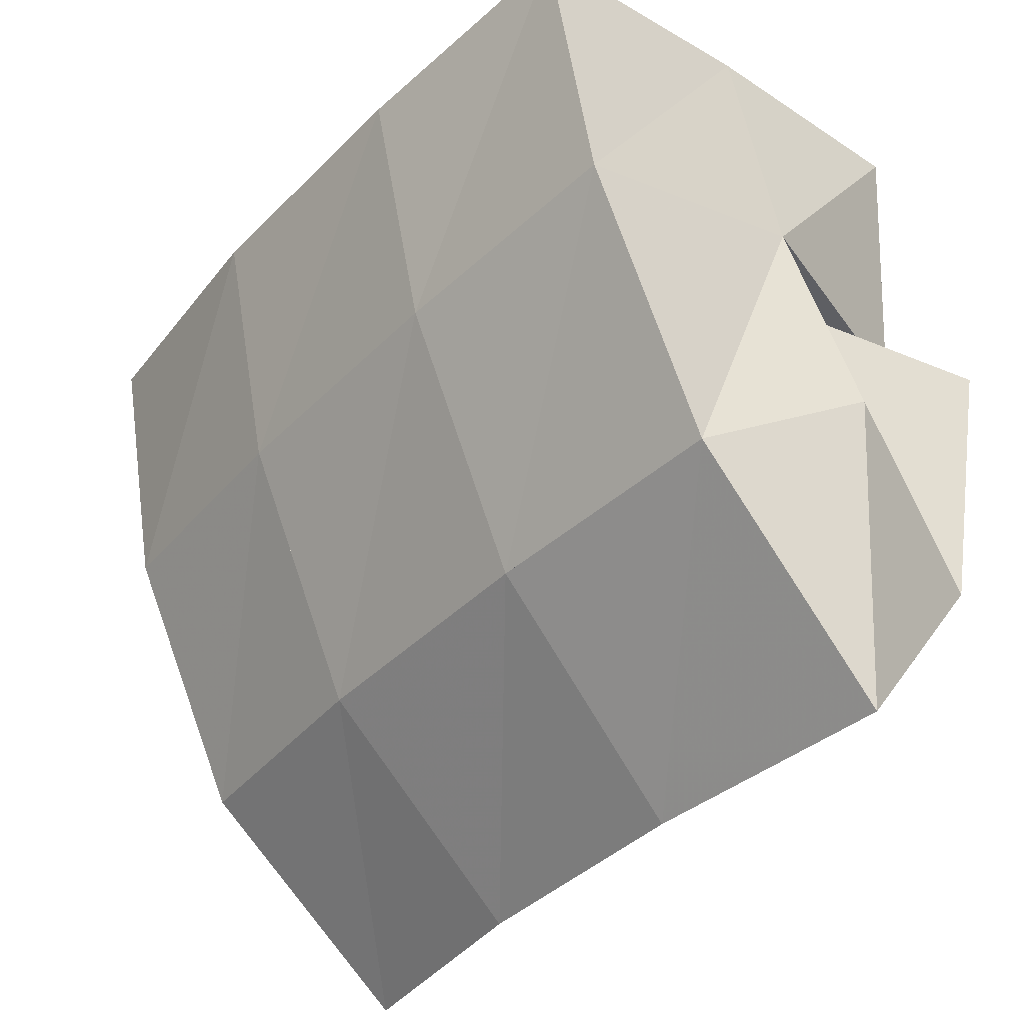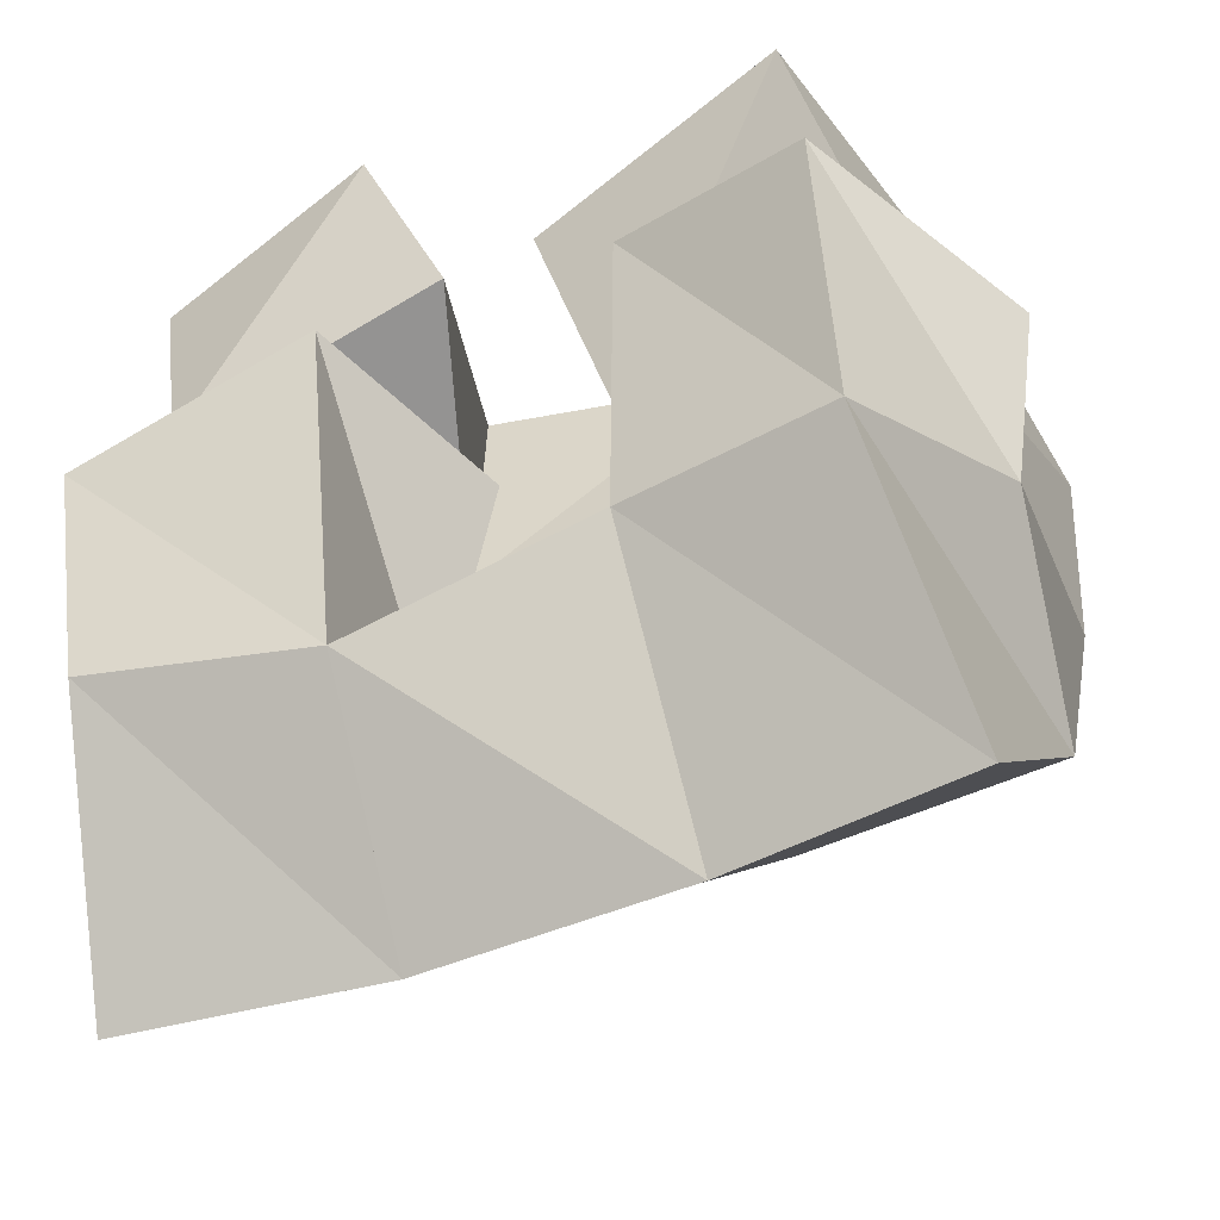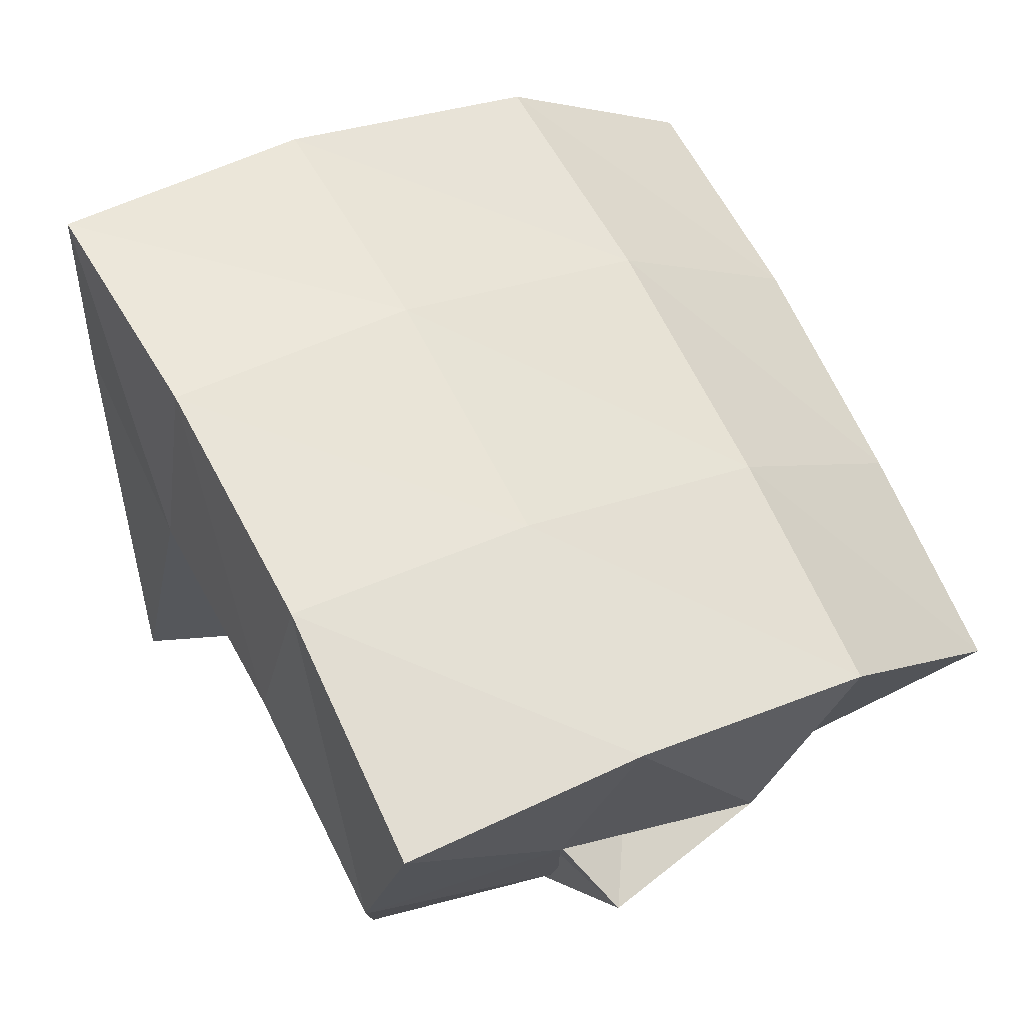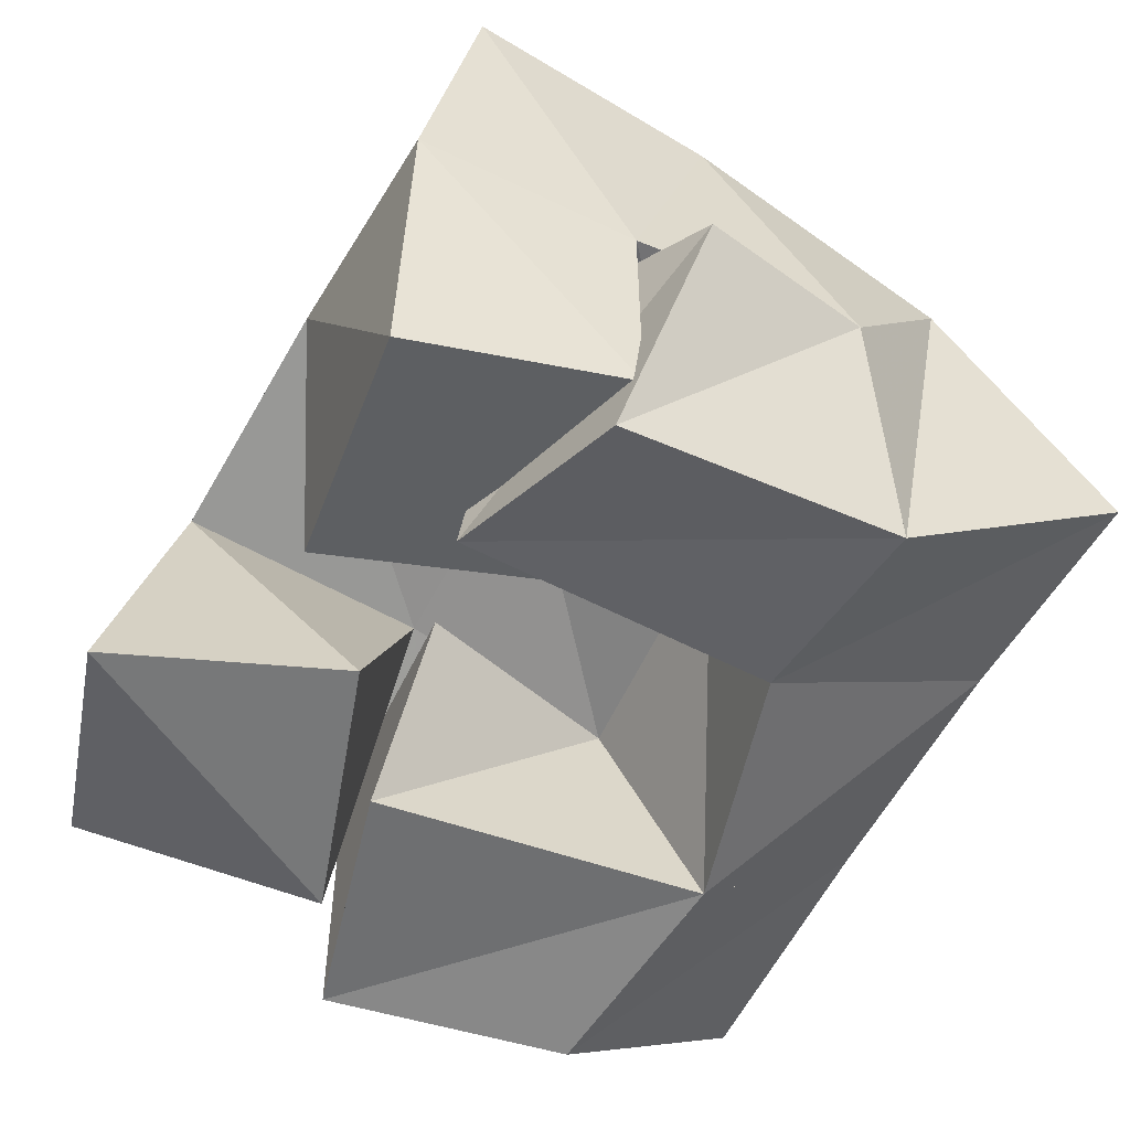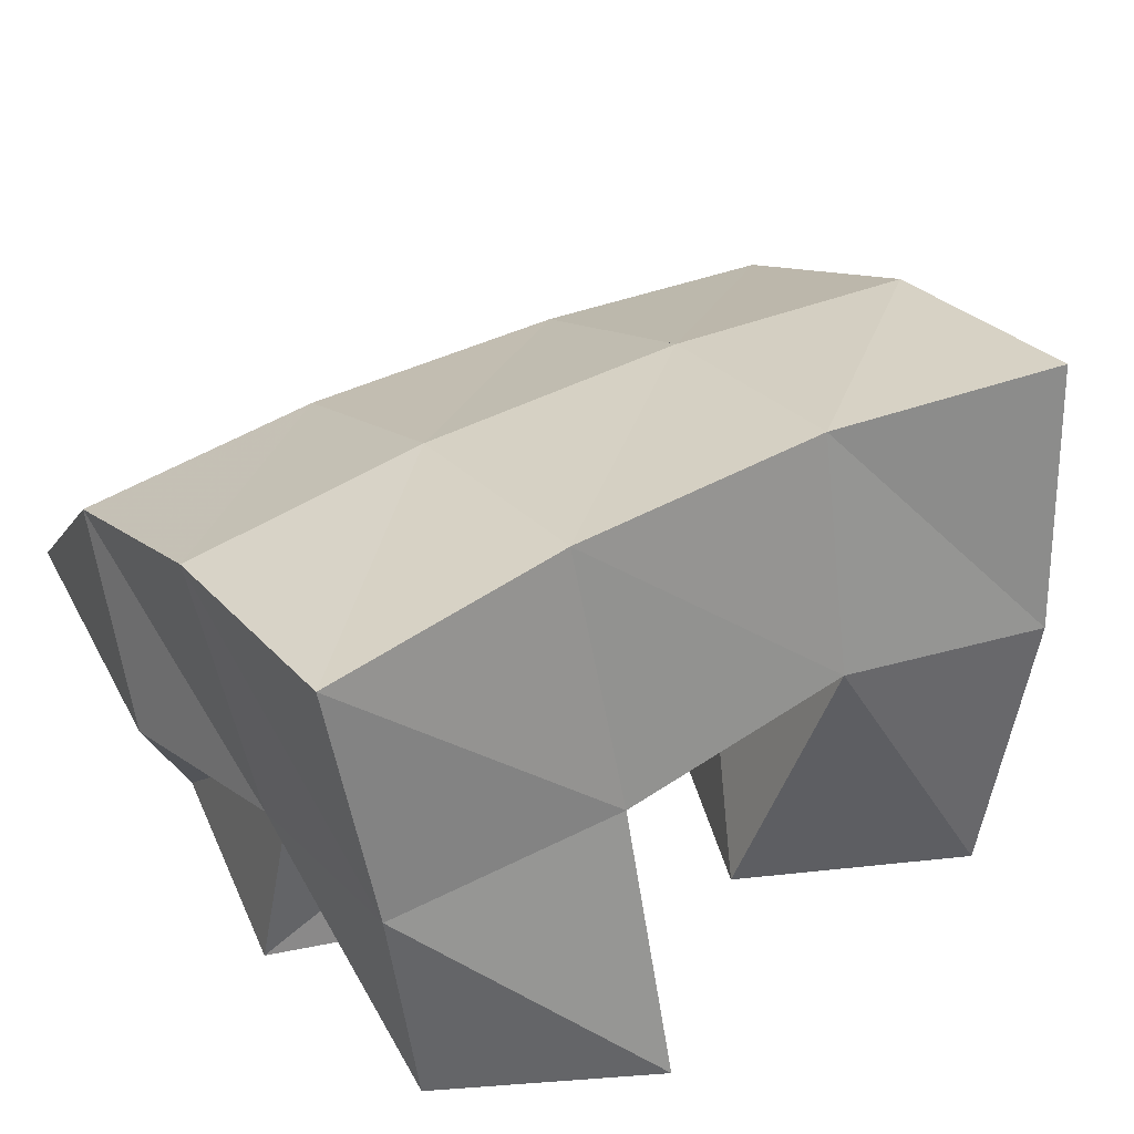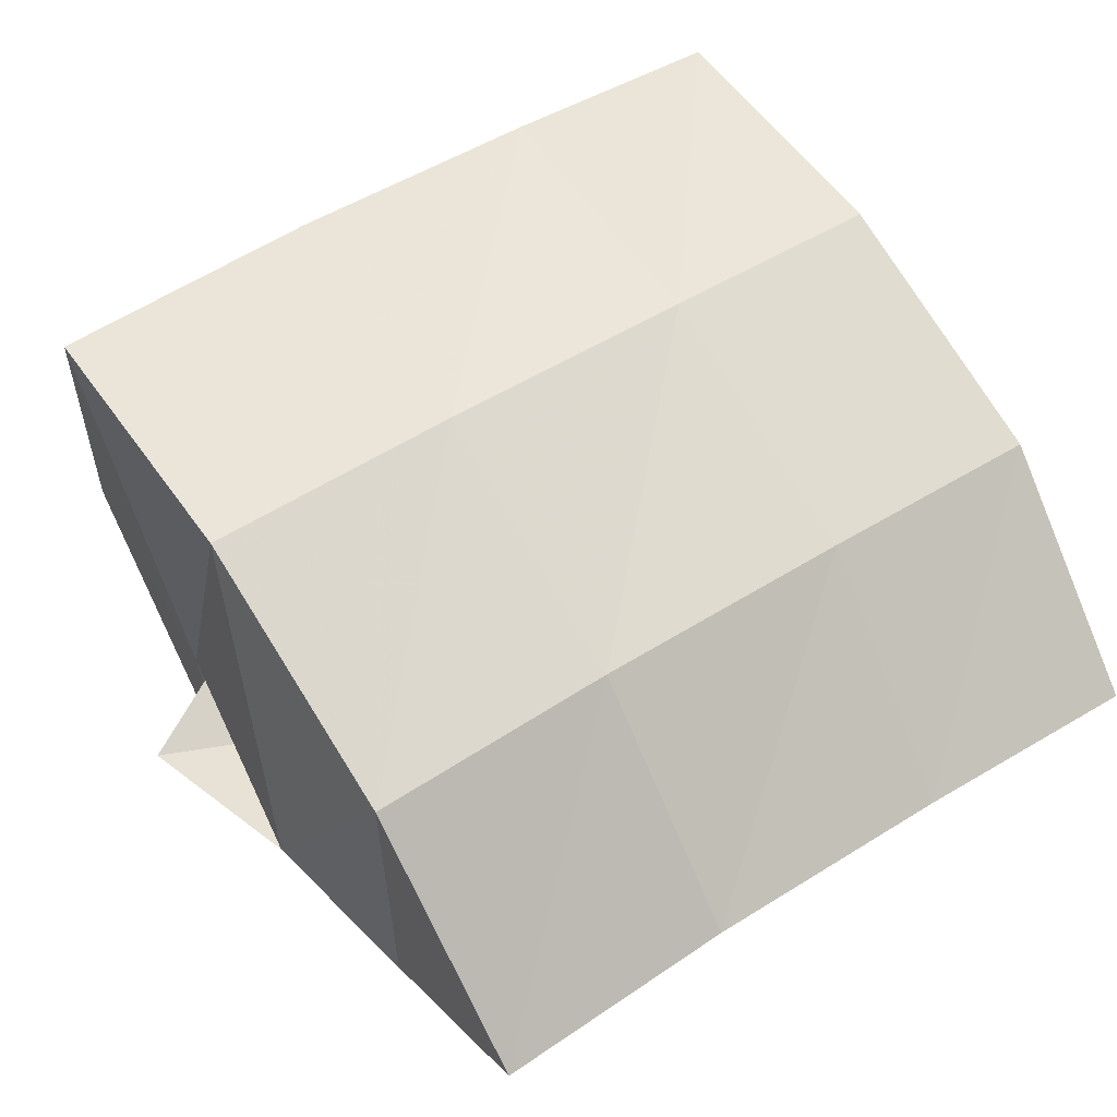
<metadata>
{"format":"obj","ext":"obj","renderer":"f3d","projection":"perspective","resolution":1024,"background":"white","views":[{"elev":-36.4,"azim":-124.8,"up":"+Z"},{"elev":-47.2,"azim":25.7,"up":"+Z"},{"elev":70.1,"azim":63.8,"up":"+Y"},{"elev":-56.1,"azim":61.6,"up":"+Y"},{"elev":37.7,"azim":-30.0,"up":"+Y"},{"elev":51.0,"azim":144.0,"up":"+Y"}]}
</metadata>
<code>
v 0.6731 0.1133 0.1379
v 0.6679 0.158 0.1373
v 0.6837 0.1065 0.0899
v 0.6657 0.149 0.09327
v 0.7174 0.1066 0.1519
v 0.7151 0.1625 0.1381
v 0.7357 0.1078 0.1072
v 0.7154 0.1586 0.08888
v 0.7858 0.1619 0.1016
v 0.7653 0.151 0.04948
v 0.7666 0.1114 0.1036
v 0.7648 0.1139 0.03835
v 0.8282 0.143 0.08594
v 0.8213 0.1472 0.05064
v 0.8064 0.1 0.09406
v 0.8063 0.1079 0.03635
v 0.7476 0.1182 0.1246
v 0.762 0.1718 0.1359
v 0.7606 0.1249 0.07653
v 0.7625 0.1643 0.08861
v 0.8006 0.1059 0.1329
v 0.8093 0.1633 0.1352
v 0.8104 0.1111 0.09071
v 0.8137 0.1555 0.0928
v 0.676 0.1524 0.08503
v 0.6576 0.1397 0.05108
v 0.6672 0.1 0.08131
v 0.6738 0.1034 0.03141
v 0.7298 0.1416 0.09057
v 0.714 0.1506 0.04579
v 0.7157 0.1 0.09469
v 0.7177 0.1103 0.0253
v 0.6615 0.2074 0.1313
v 0.6597 0.1992 0.07987
v 0.7102 0.2149 0.1271
v 0.709 0.2055 0.0766
v 0.7622 0.2186 0.1252
v 0.7629 0.2086 0.07556
v 0.8141 0.2161 0.1262
v 0.8138 0.2078 0.07651
v 0.66 0.1772 0.0272
v 0.71 0.1836 0.02505
v 0.7644 0.186 0.02488
v 0.814 0.1844 0.02557
v 0.6632 0.1392 -0.01264
v 0.7139 0.1462 -0.0134
v 0.765 0.147 -0.0124
v 0.8126 0.1431 -0.01149
f 1 2 4
f 3 1 4
f 2 6 8
f 4 2 8
f 6 5 7
f 8 6 7
f 5 1 3
f 7 5 3
f 8 7 3
f 4 8 3
f 2 1 5
f 6 2 5
f 9 10 12
f 11 9 12
f 10 14 16
f 12 10 16
f 14 13 15
f 16 14 15
f 13 9 11
f 15 13 11
f 16 15 11
f 12 16 11
f 10 9 13
f 14 10 13
f 17 18 20
f 19 17 20
f 18 22 24
f 20 18 24
f 22 21 23
f 24 22 23
f 21 17 19
f 23 21 19
f 24 23 19
f 20 24 19
f 18 17 21
f 22 18 21
f 25 26 28
f 27 25 28
f 26 30 32
f 28 26 32
f 30 29 31
f 32 30 31
f 29 25 27
f 31 29 27
f 32 31 27
f 28 32 27
f 26 25 29
f 30 26 29
f 2 33 34
f 4 2 34
f 33 35 36
f 34 33 36
f 35 6 8
f 36 35 8
f 6 2 4
f 8 6 4
f 36 8 4
f 34 36 4
f 33 2 6
f 35 33 6
f 6 35 36
f 8 6 36
f 35 37 38
f 36 35 38
f 37 18 20
f 38 37 20
f 18 6 8
f 20 18 8
f 38 20 8
f 36 38 8
f 35 6 18
f 37 35 18
f 18 37 38
f 20 18 38
f 37 39 40
f 38 37 40
f 39 22 24
f 40 39 24
f 22 18 20
f 24 22 20
f 40 24 20
f 38 40 20
f 37 18 22
f 39 37 22
f 4 34 41
f 26 4 41
f 34 36 42
f 41 34 42
f 36 8 30
f 42 36 30
f 8 4 26
f 30 8 26
f 42 30 26
f 41 42 26
f 34 4 8
f 36 34 8
f 8 36 42
f 30 8 42
f 36 38 43
f 42 36 43
f 38 20 10
f 43 38 10
f 20 8 30
f 10 20 30
f 43 10 30
f 42 43 30
f 36 8 20
f 38 36 20
f 20 38 43
f 10 20 43
f 38 40 44
f 43 38 44
f 40 24 14
f 44 40 14
f 24 20 10
f 14 24 10
f 44 14 10
f 43 44 10
f 38 20 24
f 40 38 24
f 26 41 45
f 28 26 45
f 41 42 46
f 45 41 46
f 42 30 32
f 46 42 32
f 30 26 28
f 32 30 28
f 46 32 28
f 45 46 28
f 41 26 30
f 42 41 30
f 30 42 46
f 32 30 46
f 42 43 47
f 46 42 47
f 43 10 12
f 47 43 12
f 10 30 32
f 12 10 32
f 47 12 32
f 46 47 32
f 42 30 10
f 43 42 10
f 10 43 47
f 12 10 47
f 43 44 48
f 47 43 48
f 44 14 16
f 48 44 16
f 14 10 12
f 16 14 12
f 48 16 12
f 47 48 12
f 43 10 14
f 44 43 14

</code>
